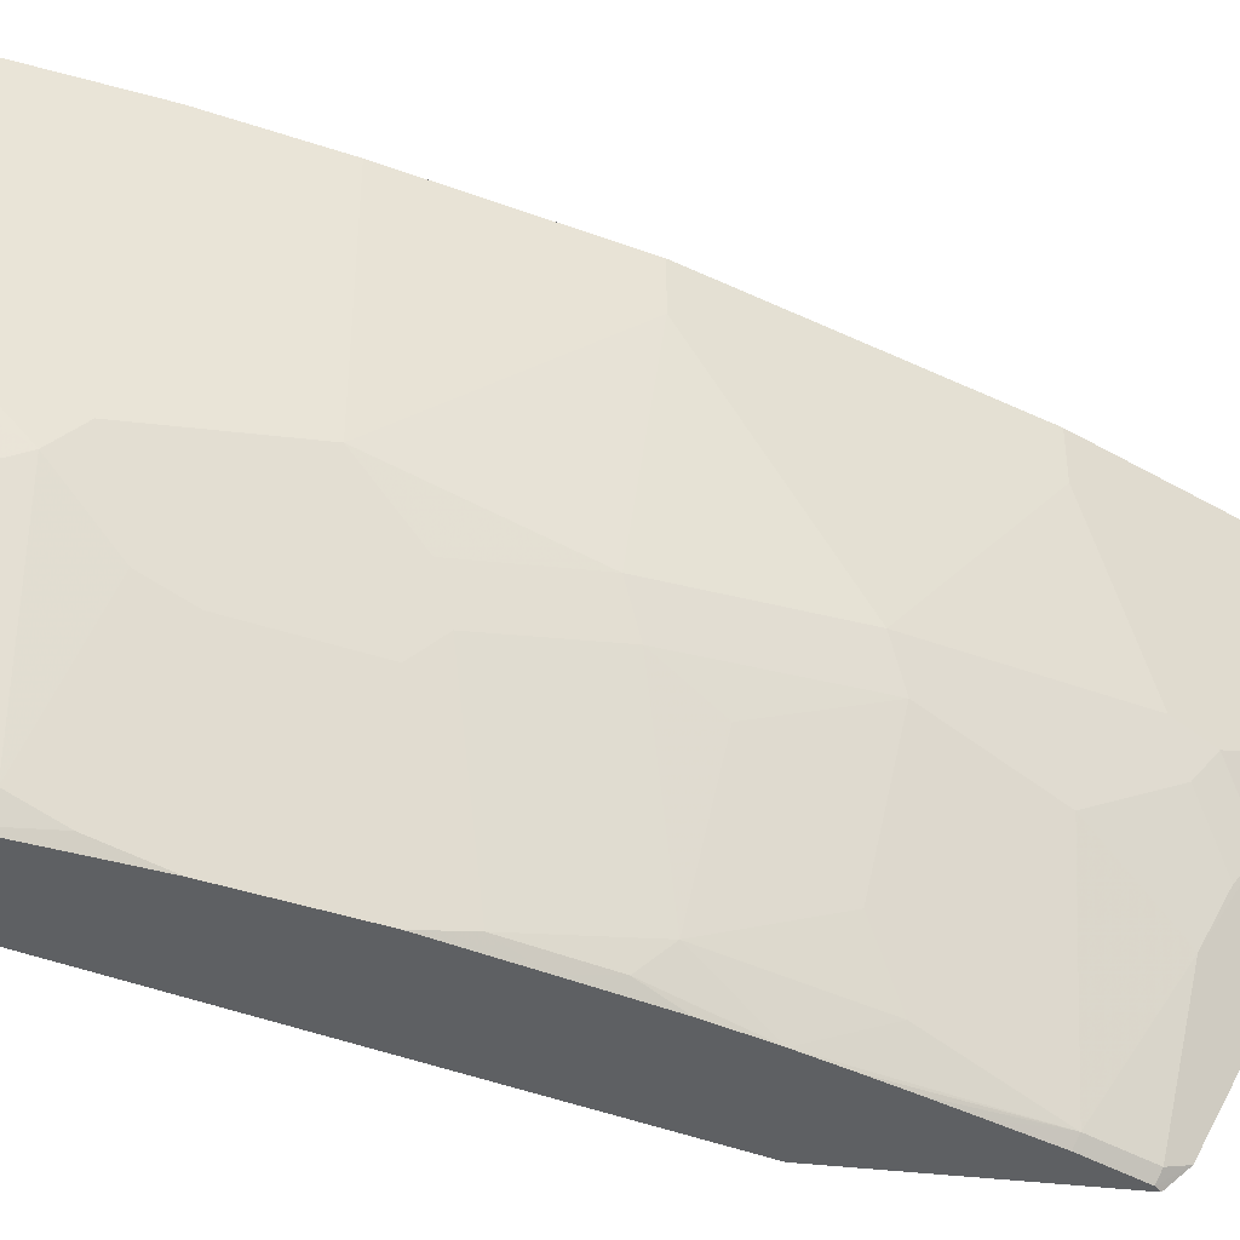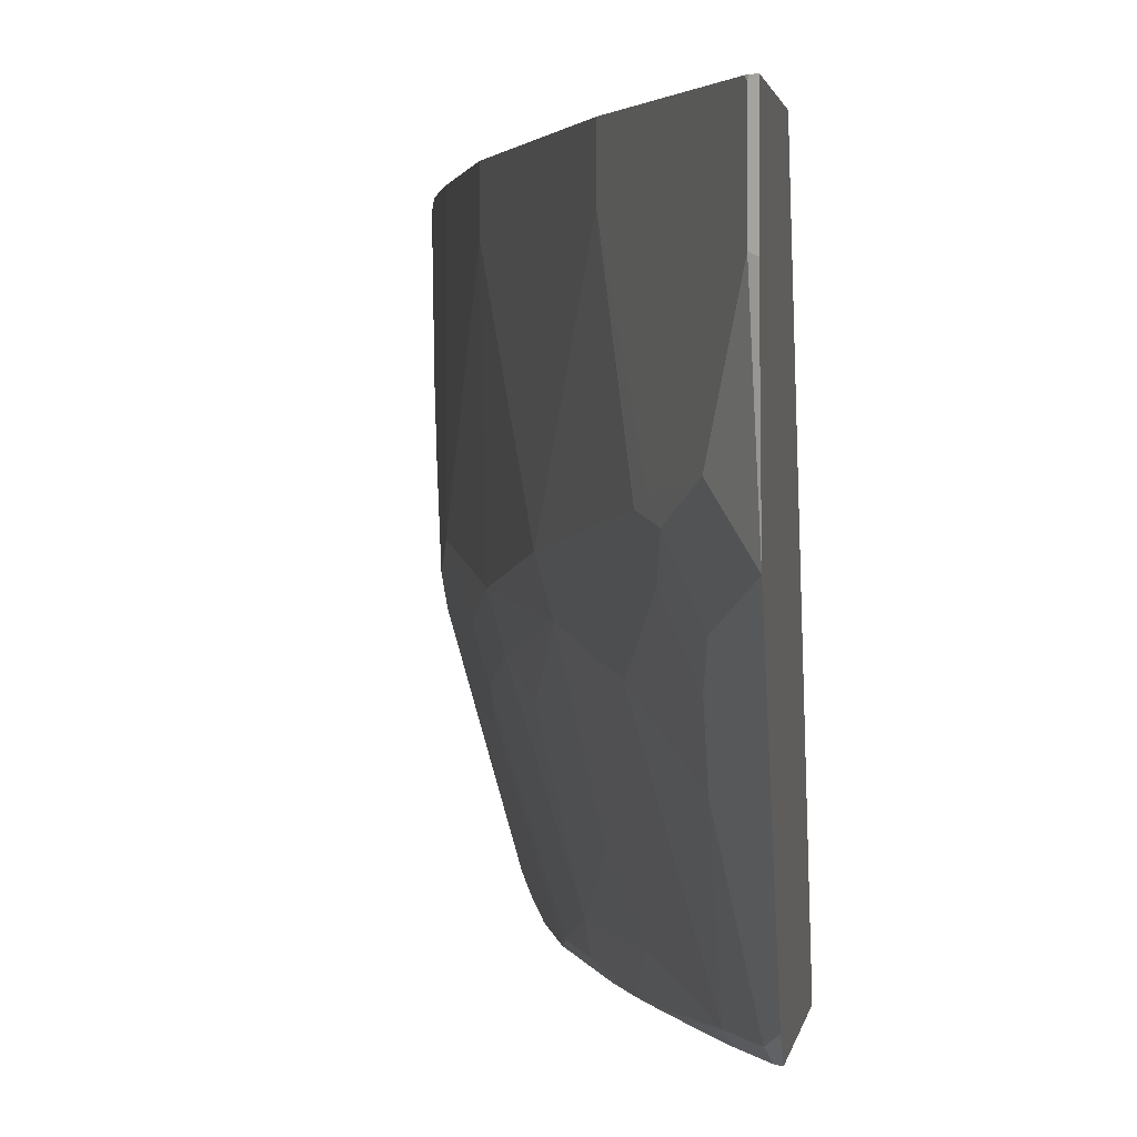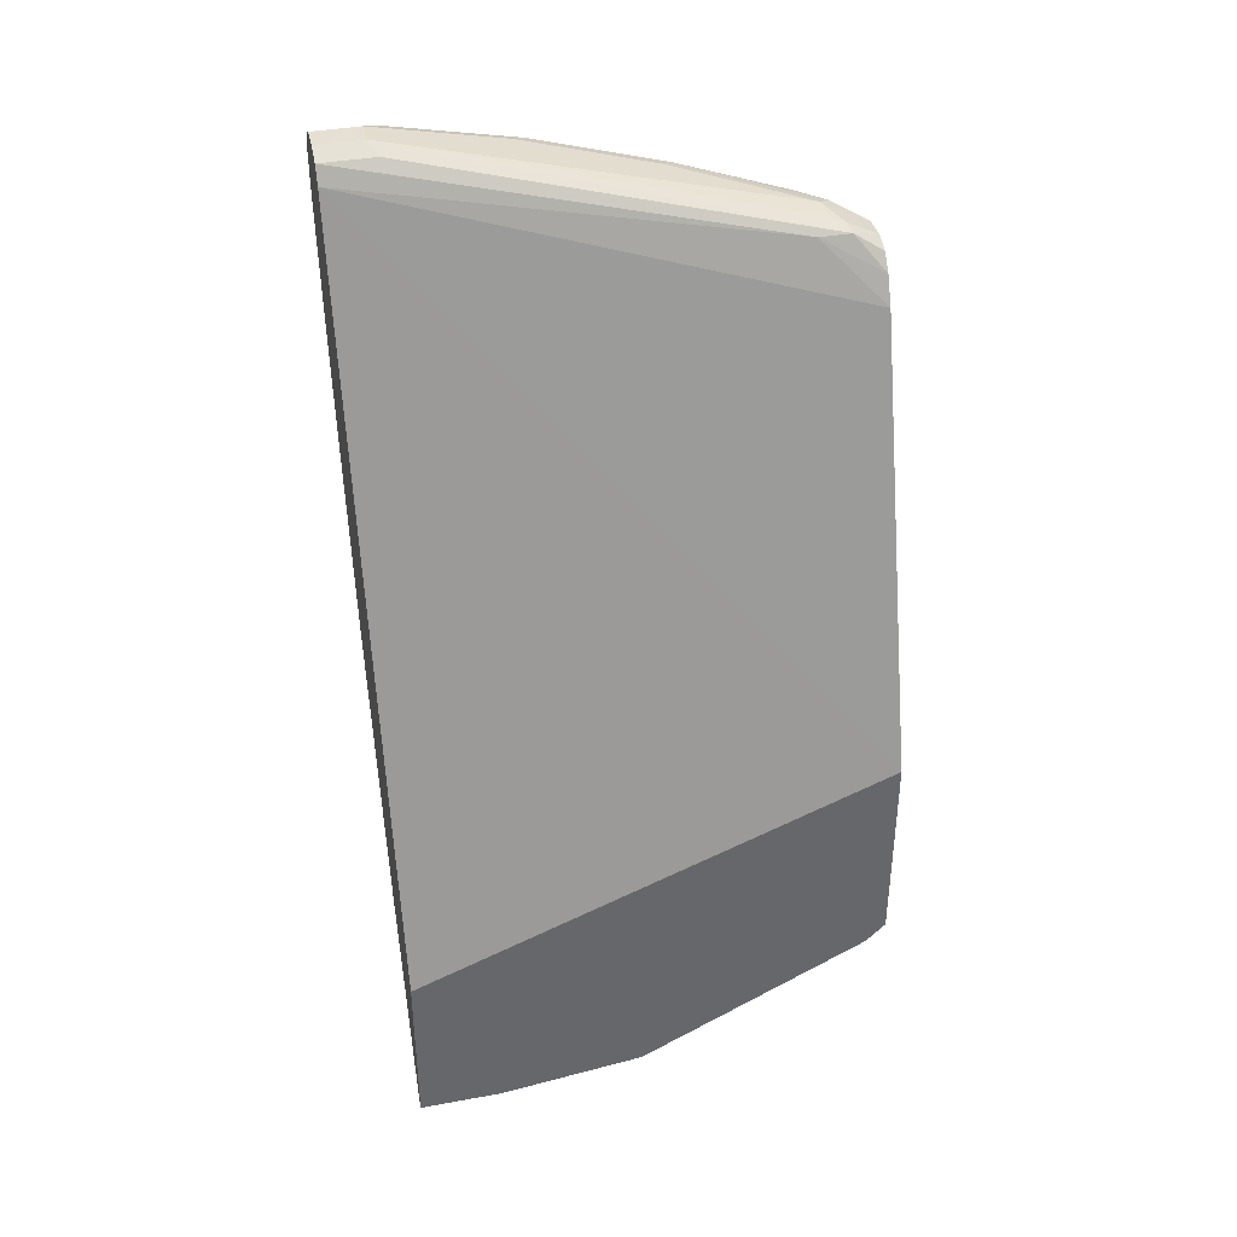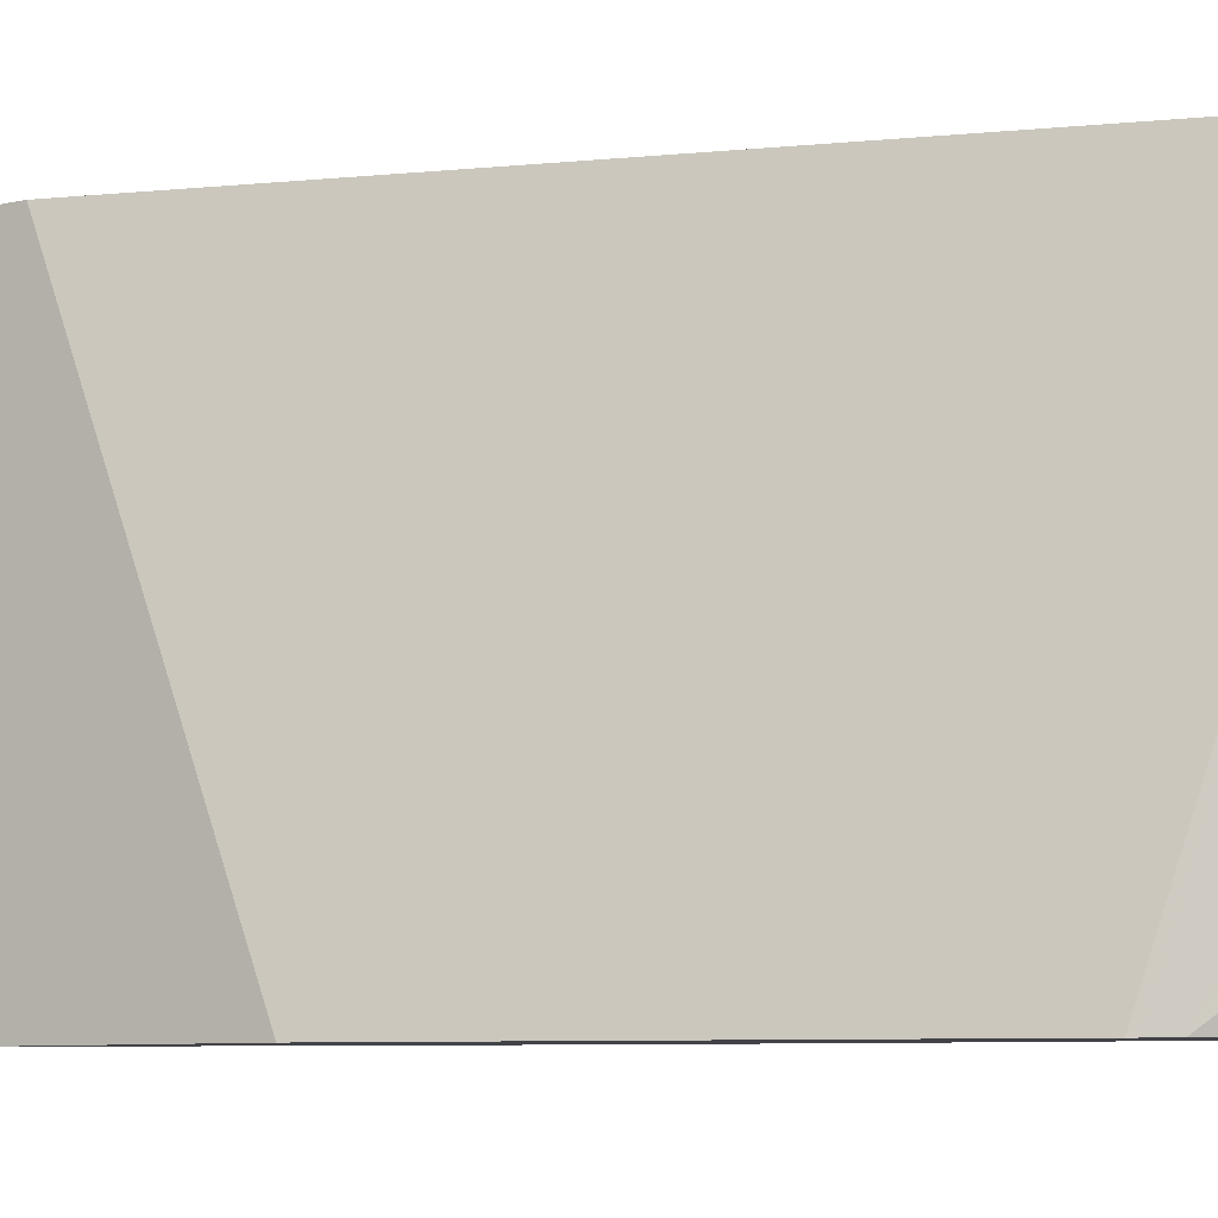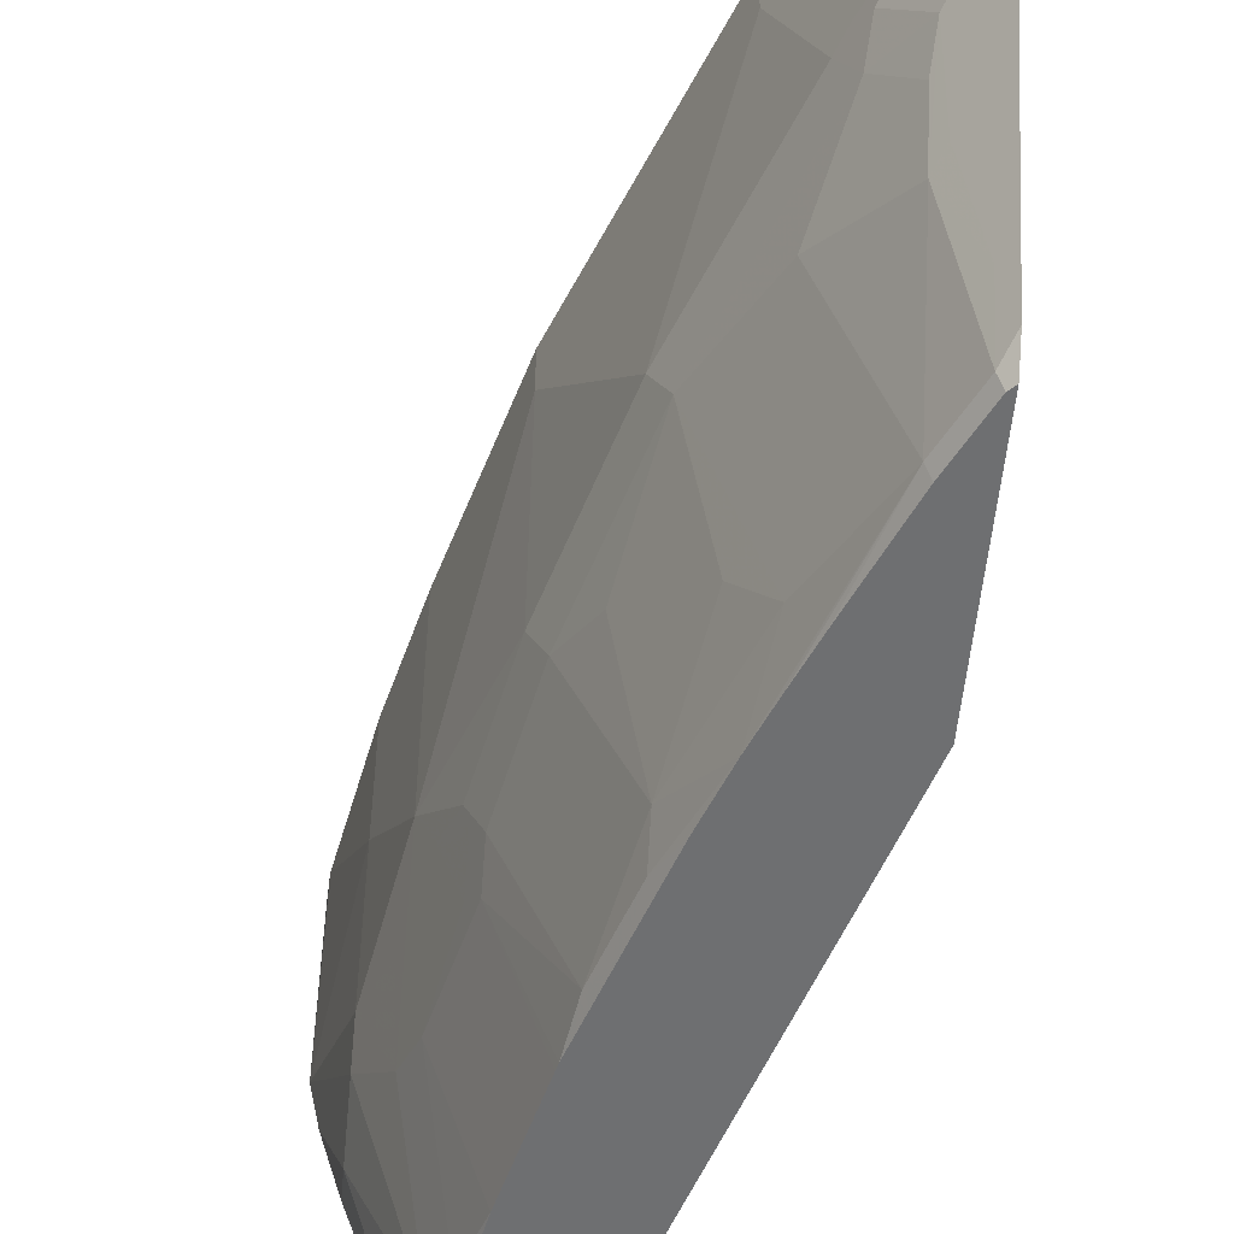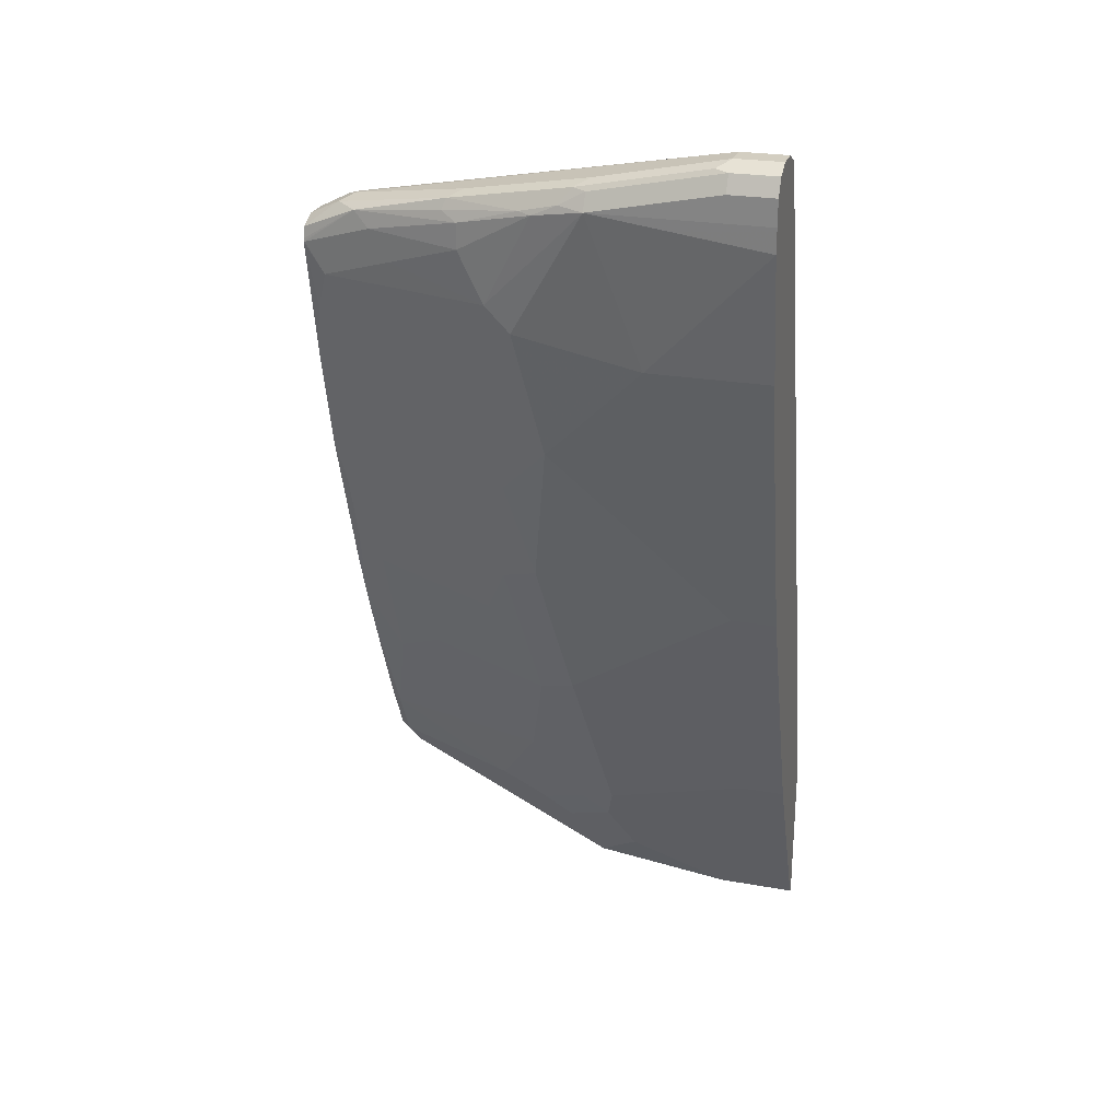
<metadata>
{"format":"obj","ext":"obj","renderer":"f3d","projection":"perspective","resolution":1024,"background":"white","views":[{"elev":-42.5,"azim":-97.9,"up":"+Z"},{"elev":1.7,"azim":7.9,"up":"+Z"},{"elev":38.2,"azim":77.0,"up":"+Y"},{"elev":-7.6,"azim":122.9,"up":"+Z"},{"elev":-54.5,"azim":-5.3,"up":"+Z"},{"elev":25.0,"azim":-73.9,"up":"+Y"}]}
</metadata>
<code>
v -0.7752 0.4052 0.03175
v -0.7752 0.4052 -2.852e-05
v -0.7928 0.4052 0.03175
v -0.7634 0.3993 0.03175
v -0.7928 0.4052 -2.852e-05
v -0.7634 0.3993 -0.005889
v -0.7135 0.3435 -0.2775
v -0.7252 0.3494 -0.2672
v -0.7399 0.3523 -0.2642
v -0.8045 0.3993 0.03175
v -0.761 0.3945 0.03175
v -0.7135 0.3435 -0.2554
v -0.8016 0.4007 -0.008819
v -0.8045 0.3993 -2.852e-05
v -0.7752 0.3699 -0.1762
v -0.7928 0.3875 -0.0881
v -0.8016 0.3831 -0.09692
v -0.7223 0.3358 -0.2972
v -0.7223 0.3406 -0.2877
v -0.7223 0.3464 -0.276
v -0.7015 0.3204 -0.2972
v -0.71 0.3311 -0.2972
v -0.784 0.3655 -0.185
v -0.7399 0.3406 -0.2877
v -0.7487 0.3479 -0.2731
v -0.8057 0.397 0.03175
v -0.7575 0.3875 0.03175
v -0.6959 0.3083 -0.2907
v -0.8104 0.3875 -2.852e-05
v -0.8045 0.3817 -0.0881
v -0.806 0.3721 -0.1057
v -0.8016 0.3655 -0.1321
v -0.7399 0.3358 -0.2972
v -0.6926 0.3018 -0.2972
v -0.7869 0.3582 -0.1879
v -0.7664 0.3479 -0.2554
v -0.7494 0.3311 -0.2972
v -0.7519 0.3299 -0.2972
v -0.8104 0.3875 0.03175
v -0.601 -0.1193 0.03175
v -0.601 0.008579 -0.2972
v -0.8104 0.3699 -0.0881
v -0.8045 0.364 -0.1233
v -0.7928 0.3523 -0.1762
v -0.754 0.322 -0.2972
v -0.7543 0.3204 -0.2972
v -0.7546 0.32 -0.2965
v -0.7722 0.3376 -0.2437
v -0.8104 0.3699 0.03175
v -0.601 -0.2368 0.03175
v -0.601 -0.1324 -0.2972
v -0.8097 0.353 0.03175
v -0.7928 0.2995 -0.1586
v -0.7928 0.2818 -0.1409
v -0.7928 0.2642 -0.05287
v -0.7928 0.3347 -0.1762
v -0.7543 0.3194 -0.2972
v -0.7575 0.2995 -0.2819
v -0.7752 0.3171 -0.229
v -0.6025 -0.2361 0.03175
v -0.6049 -0.2349 0.02934
v -0.601 -0.2368 -0.02543
v -0.601 -0.1355 -0.2941
v -0.6046 -0.1289 -0.2972
v -0.7928 0.2642 0.03175
v -0.7752 0.2642 -0.1938
v -0.7752 0.229 -0.1586
v -0.7752 0.1938 -0.1233
v -0.7404 0.2489 -0.2972
v -0.7487 0.273 -0.2907
v -0.6047 -0.2342 0.03175
v -0.6061 -0.2325 0.03175
v -0.6049 -0.2349 -0.0235
v -0.601 -0.225 -0.1254
v -0.601 -0.1457 -0.2839
v -0.6078 -0.1321 -0.2907
v -0.6254 -0.09688 -0.2907
v -0.6222 -0.09361 -0.2972
v -0.7752 0.1938 0.03175
v -0.7664 0.2378 -0.2026
v -0.7546 0.1791 -0.1909
v -0.7664 0.1849 -0.1497
v -0.7575 0.1585 -0.1586
v -0.7399 0.08808 -0.1409
v -0.7399 0.07048 -2.852e-05
v -0.7399 0.2466 -0.2972
v -0.7376 0.2351 -0.2972
v -0.6225 -0.1996 -0.09399
v -0.646 -0.1527 0.03175
v -0.646 -0.1527 -0.09985
v -0.601 -0.1507 -0.274
v -0.6225 -0.182 -0.1468
v -0.6196 -0.1615 -0.1967
v -0.6078 -0.1497 -0.2554
v -0.6254 -0.1497 -0.2026
v -0.6382 -0.05678 -0.2972
v -0.6607 -0.09688 -0.1673
v -0.6607 -0.02643 -0.2731
v -0.6706 0.01995 -0.2972
v -0.6594 -0.007447 -0.2972
v -0.6486 -0.0329 -0.2972
v -0.7399 0.07048 0.03175
v -0.72 0.1647 -0.2972
v -0.7487 0.1673 -0.2026
v -0.7546 0.1615 -0.1732
v -0.7487 0.1497 -0.185
v -0.7311 0.07928 -0.1673
v -0.6959 -0.02643 -0.1497
v -0.7047 -0.01757 -0.1233
v -0.6695 -0.1057 -2.852e-05
v -0.6401 -0.1644 -0.1116
v -0.6695 -0.1057 0.03175
v -0.6519 -0.1409 -0.1057
v -0.6431 -0.1497 -0.1321
v -0.6254 -0.1673 -0.1673
v -0.6783 -0.008766 -0.2378
v -0.6959 0.06168 -0.2731
v -0.6959 0.07928 -0.2907
v -0.6838 0.05515 -0.2972
v -0.719 0.1608 -0.2972
v -0.7135 0.1321 -0.2907
v -0.7135 0.04409 -0.185
v -0.693 -0.04107 -0.1292
v -0.7015 0.1079 -0.2972
f 68 84 85
f 68 85 102
f 64 77 78
f 68 102 79
f 68 83 84
f 68 82 83
f 66 70 80
f 67 82 68
f 67 81 82
f 66 80 67
f 69 86 70
f 67 80 81
f 70 86 87
f 76 94 95
f 72 88 73
f 72 89 90
f 72 90 88
f 73 88 74
f 74 88 92
f 74 92 93
f 74 93 94
f 74 94 91
f 75 91 76
f 76 91 94
f 76 95 77
f 64 76 77
f 70 87 80
f 64 75 76
f 47 57 58
f 62 73 74
f 43 56 53
f 44 48 56
f 46 57 47
f 77 96 78
f 47 58 59
f 47 59 56
f 47 56 48
f 50 60 61
f 50 61 73
f 50 73 62
f 51 63 64
f 52 55 65
f 53 58 66
f 53 66 54
f 53 56 59
f 53 59 58
f 54 66 67
f 54 67 68
f 54 68 55
f 55 68 79
f 55 79 65
f 57 69 70
f 57 70 58
f 58 70 66
f 60 71 61
f 61 71 72
f 61 72 73
f 63 75 64
f 77 95 97
f 89 112 110
f 77 108 98
f 95 115 114
f 95 114 97
f 97 114 108
f 98 108 116
f 98 116 117
f 98 117 99
f 99 117 118
f 99 118 119
f 103 120 104
f 104 120 121
f 104 121 106
f 106 121 117
f 106 117 107
f 107 117 122
f 107 122 108
f 108 123 109
f 108 122 117
f 108 117 116
f 108 114 123
f 109 123 113
f 109 113 110
f 111 113 114
f 113 123 114
f 117 121 118
f 118 121 124
f 118 124 119
f 120 124 121
f 93 95 94
f 77 97 108
f 92 95 93
f 92 114 115
f 77 98 99
f 77 99 100
f 77 100 101
f 77 101 96
f 80 87 103
f 80 103 104
f 80 104 81
f 81 104 106
f 81 106 105
f 81 105 82
f 82 105 83
f 83 105 106
f 83 106 107
f 83 107 84
f 84 107 108
f 84 108 109
f 84 109 85
f 85 109 110
f 85 110 112
f 85 112 102
f 88 90 111
f 88 111 92
f 42 55 52
f 89 110 90
f 90 113 111
f 90 110 113
f 92 111 114
f 92 115 95
f 42 54 55
f 43 44 56
f 42 43 53
f 5 13 14
f 42 53 54
f 5 15 16
f 5 16 17
f 5 17 13
f 7 18 19
f 7 19 20
f 7 20 8
f 7 12 21
f 7 21 22
f 7 22 18
f 8 20 9
f 9 23 15
f 9 20 19
f 9 19 24
f 9 24 25
f 9 25 23
f 10 14 26
f 11 27 12
f 12 27 28
f 12 28 21
f 13 17 14
f 14 29 26
f 14 17 30
f 14 30 42
f 14 42 29
f 15 23 17
f 4 7 6
f 15 17 16
f 4 12 7
f 3 14 10
f 1 2 5
f 1 5 3
f 1 3 10
f 1 10 26
f 1 26 39
f 1 39 49
f 1 49 52
f 1 52 65
f 1 65 79
f 1 79 102
f 1 102 112
f 1 112 89
f 1 89 72
f 1 72 71
f 1 71 60
f 1 60 50
f 1 50 40
f 1 40 27
f 1 27 11
f 1 11 4
f 1 4 6
f 1 6 2
f 2 6 7
f 2 7 8
f 2 8 9
f 2 9 5
f 3 5 14
f 4 11 12
f 17 31 30
f 5 9 15
f 17 32 31
f 25 37 38
f 25 38 36
f 26 29 39
f 27 34 28
f 27 40 41
f 27 41 34
f 29 42 49
f 29 49 39
f 30 31 42
f 31 32 43
f 31 43 42
f 32 35 44
f 32 44 43
f 35 36 44
f 36 38 45
f 36 45 46
f 36 46 47
f 36 47 48
f 36 48 44
f 40 50 62
f 40 62 74
f 40 74 91
f 40 91 75
f 40 75 63
f 40 63 51
f 17 23 32
f 42 52 49
f 25 33 37
f 24 33 25
f 40 51 41
f 23 25 36
f 23 36 35
f 18 24 19
f 18 22 21
f 18 21 34
f 18 34 41
f 18 41 51
f 18 51 64
f 18 64 78
f 18 78 96
f 18 96 101
f 18 101 100
f 18 100 99
f 18 99 119
f 18 33 24
f 18 124 120
f 23 35 32
f 21 28 34
f 18 37 33
f 18 38 37
f 18 119 124
f 18 46 45
f 18 45 38
f 18 69 57
f 18 86 69
f 18 87 86
f 18 103 87
f 18 120 103
f 18 57 46

</code>
